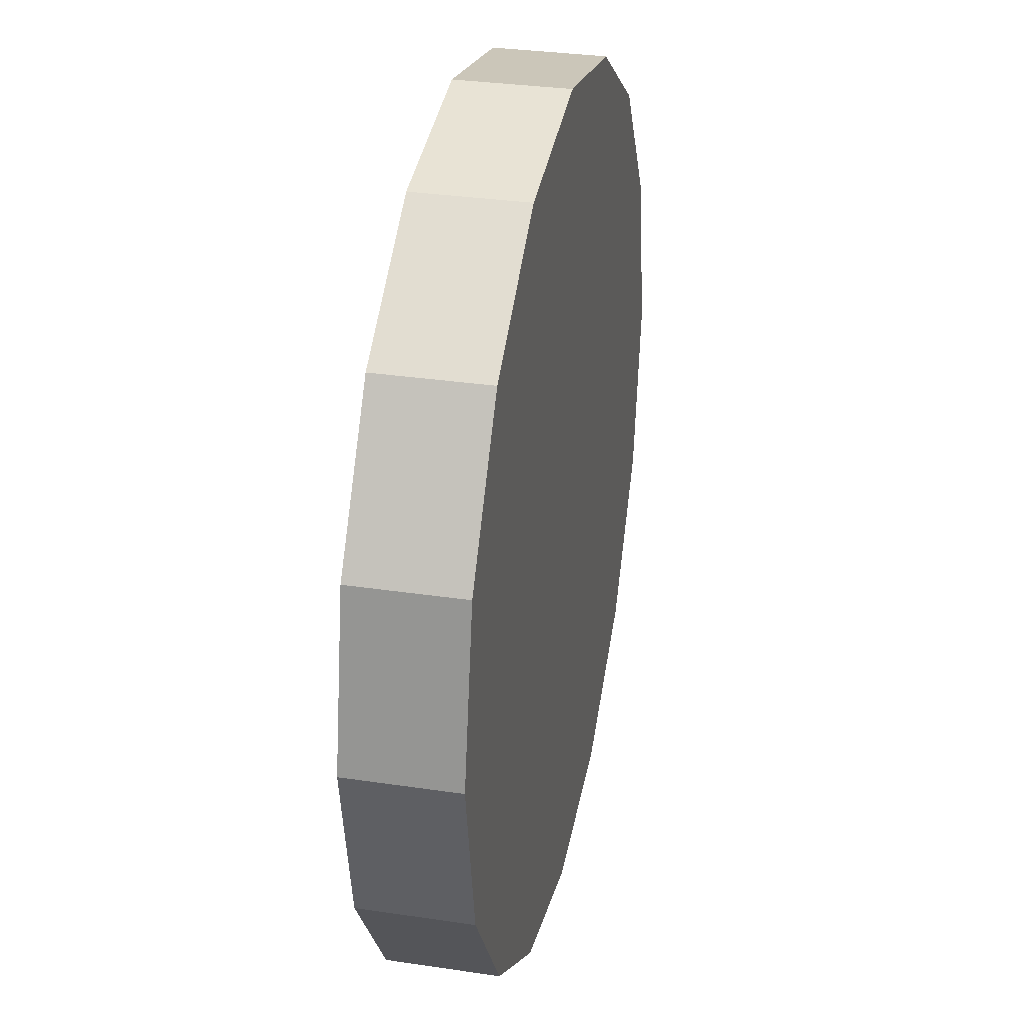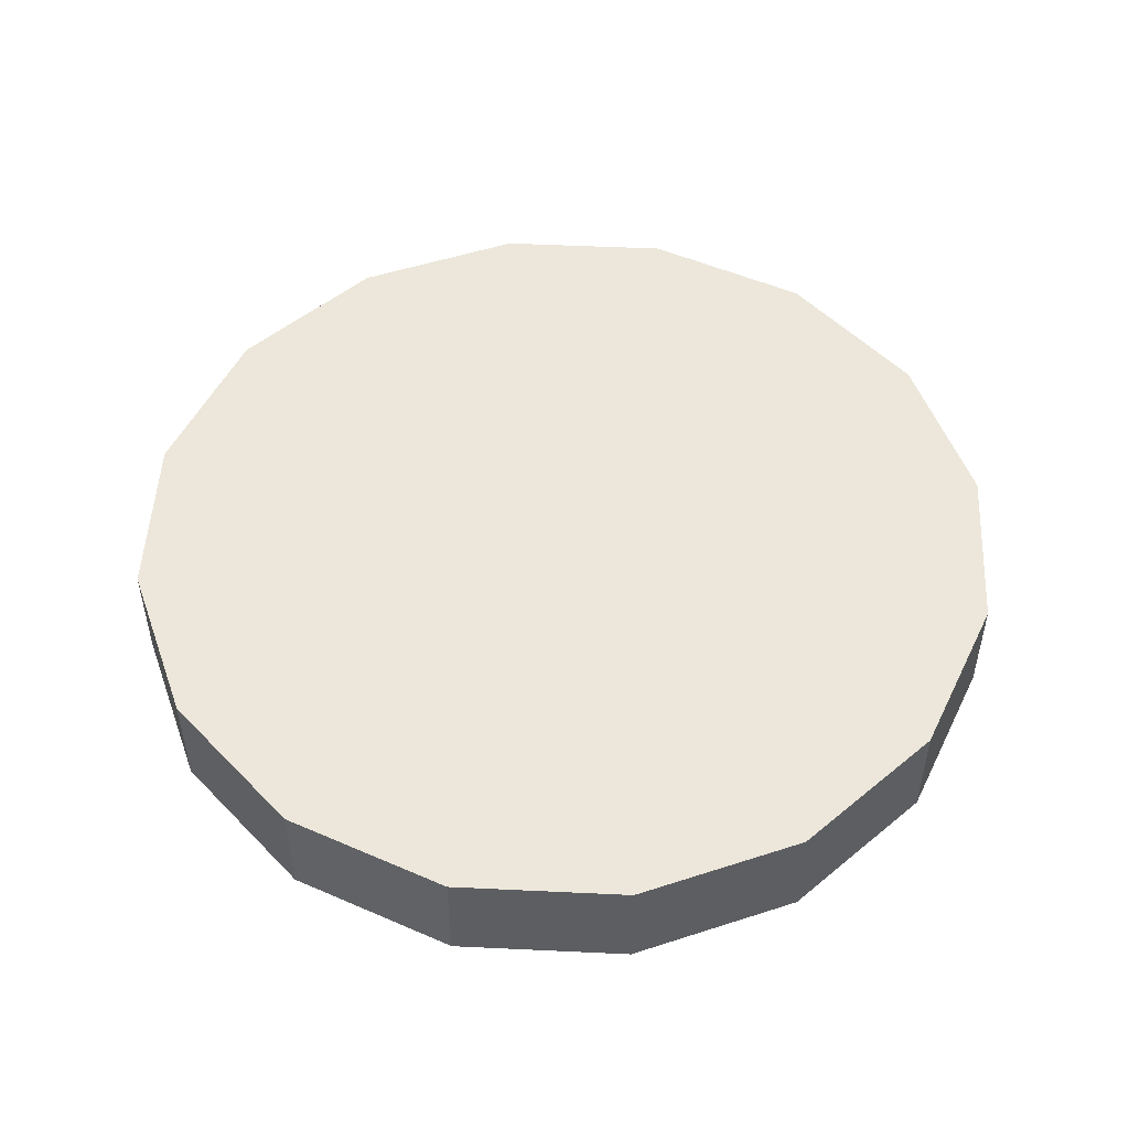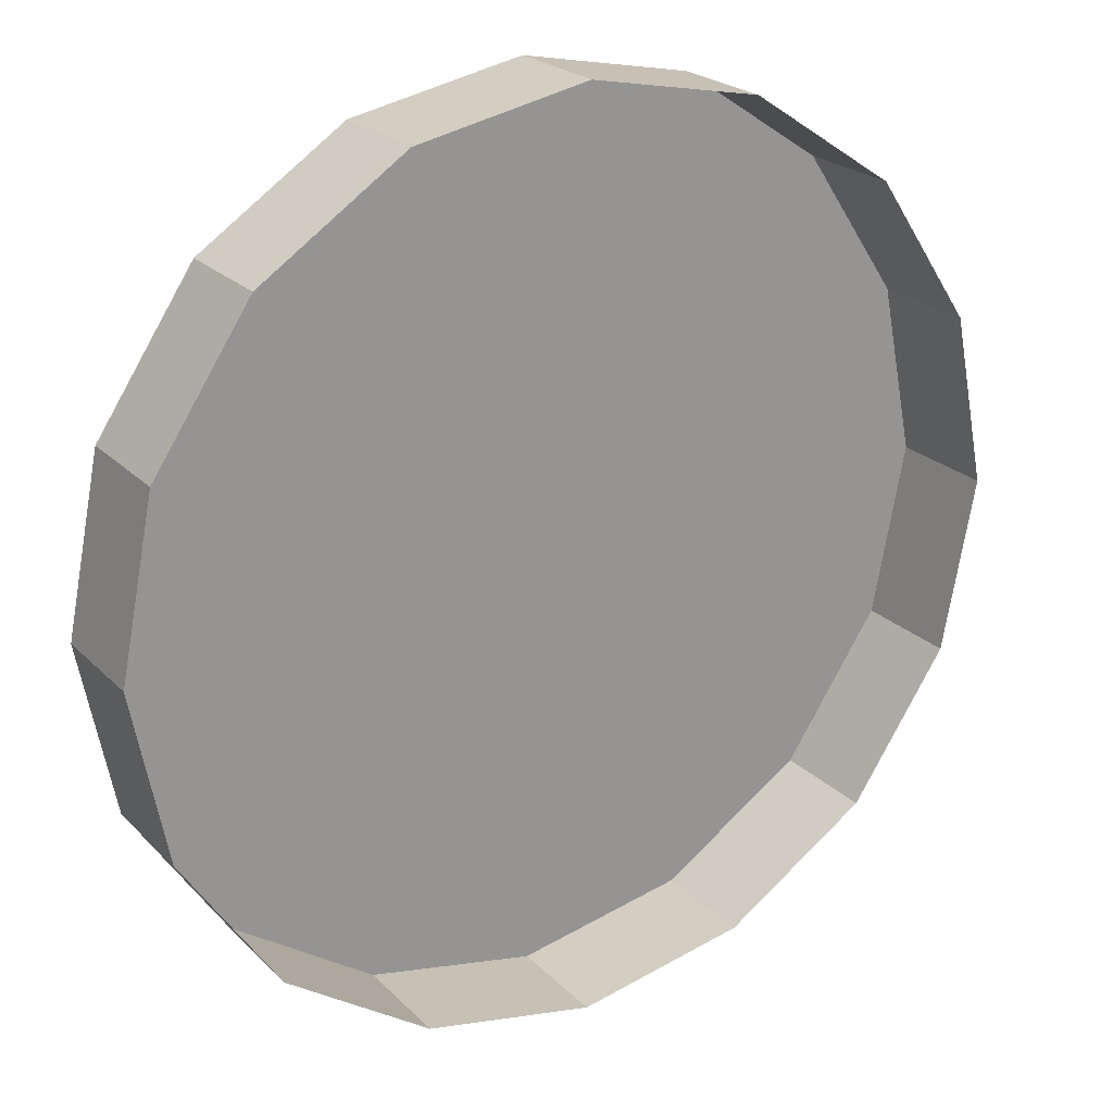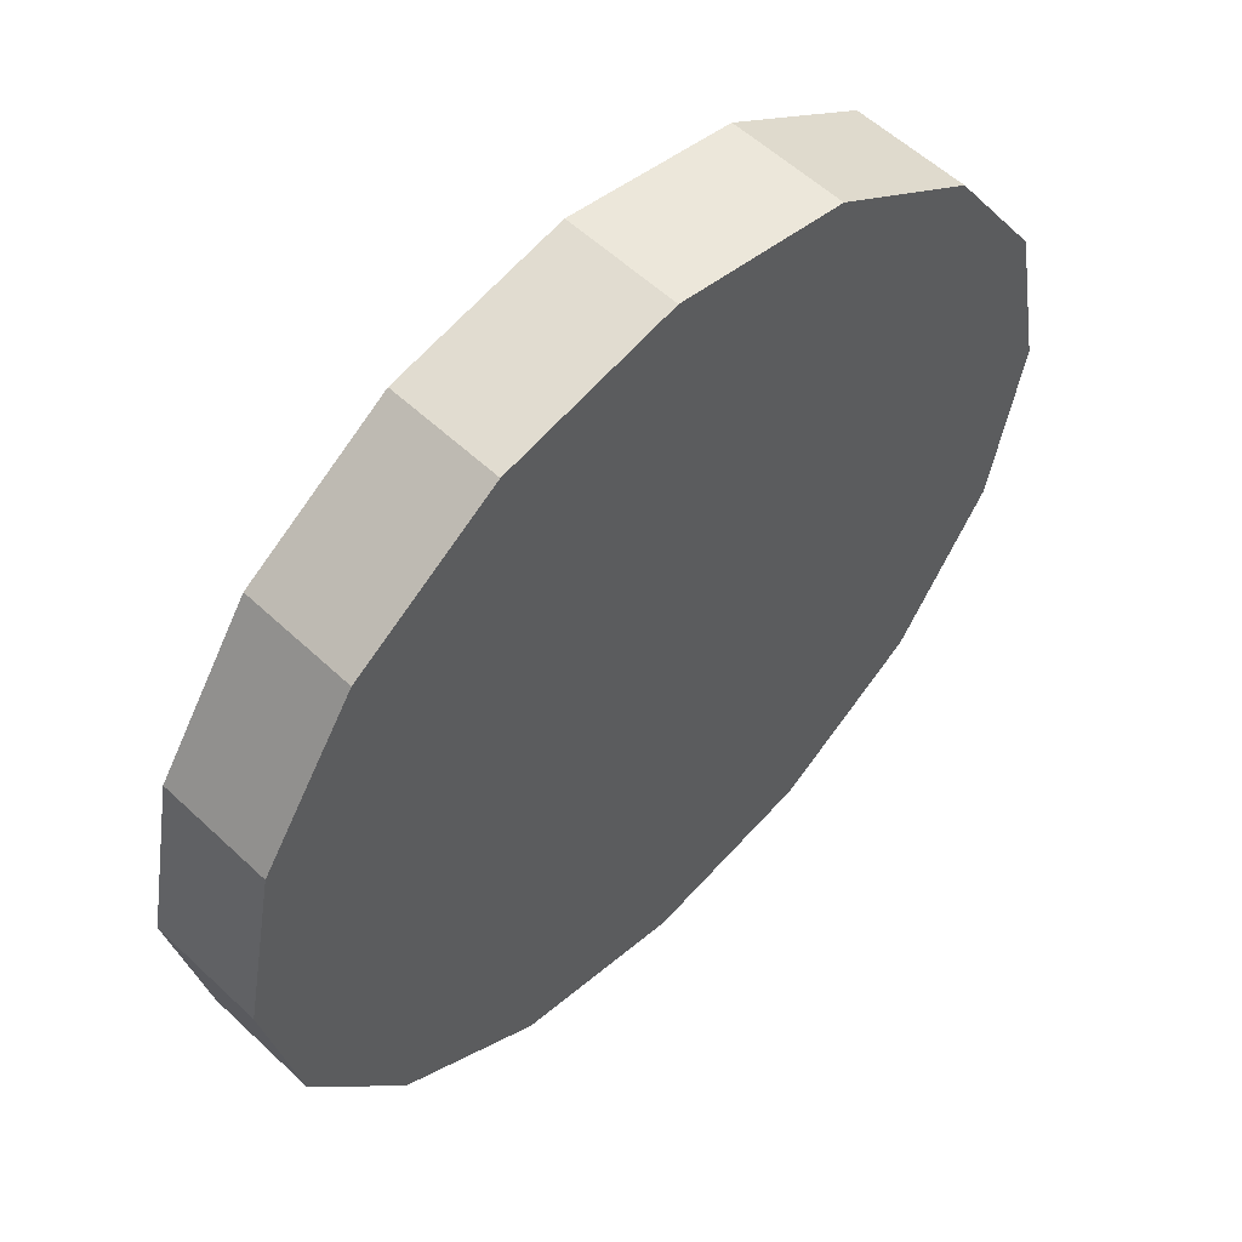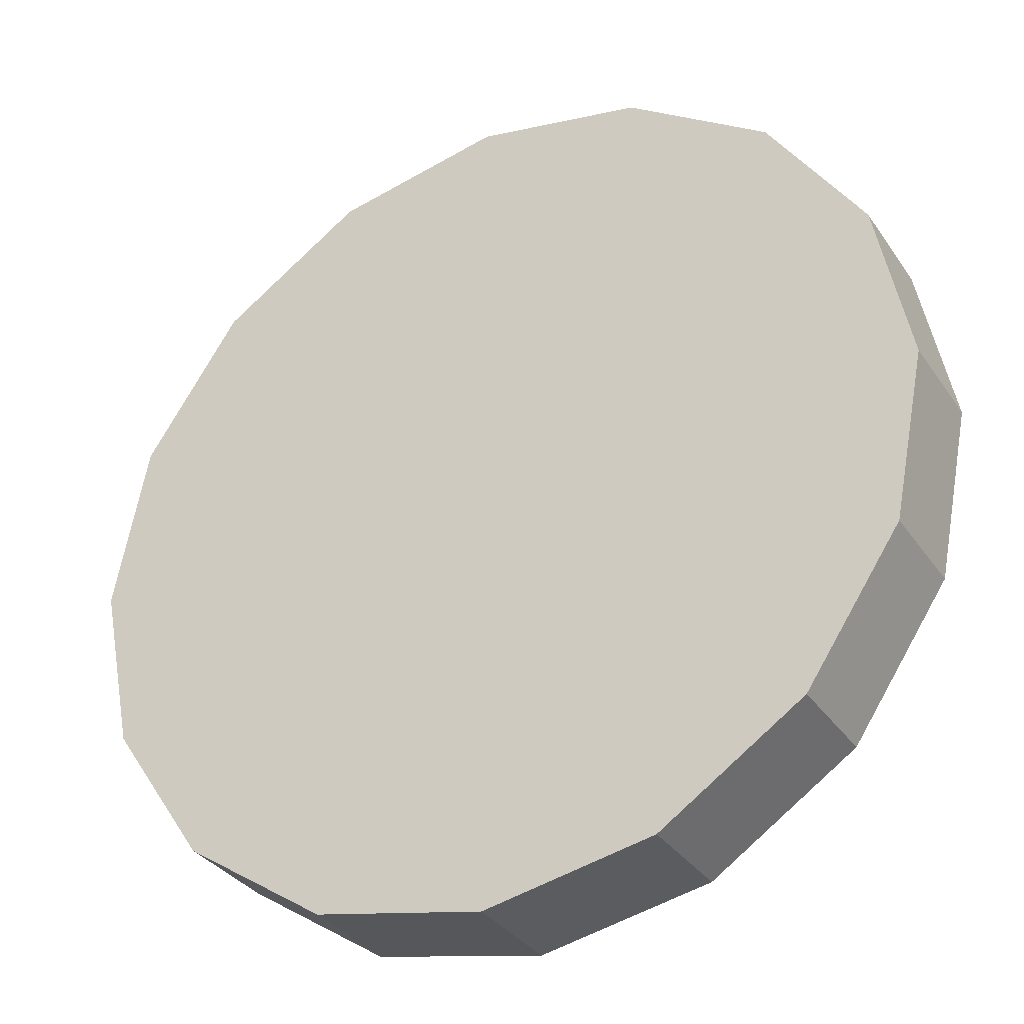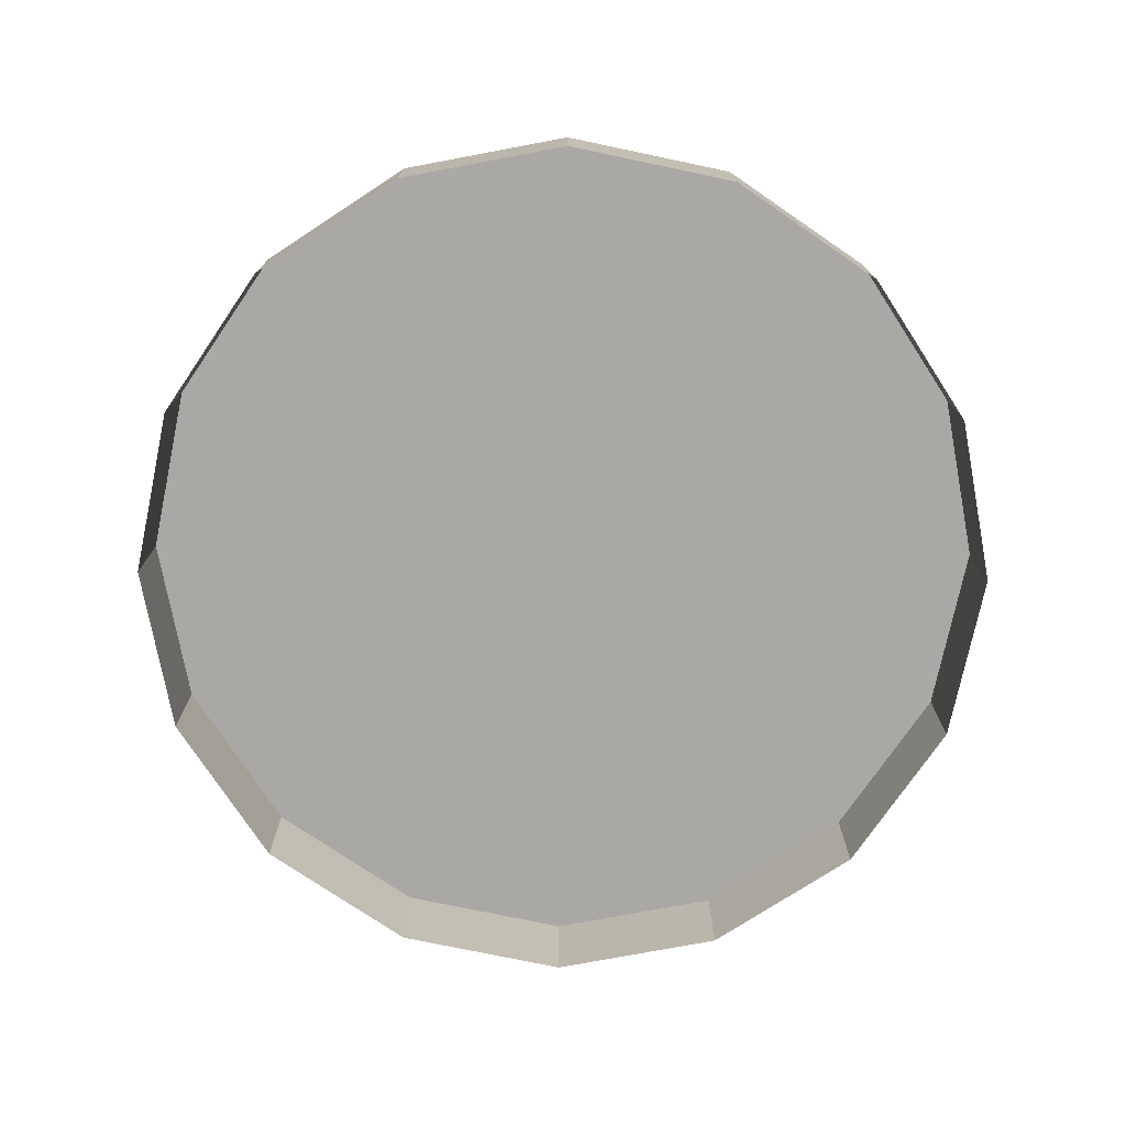
<metadata>
{"format":"obj","ext":"obj","renderer":"f3d","projection":"perspective","resolution":1024,"background":"white","views":[{"elev":31.5,"azim":-78.0,"up":"+Y"},{"elev":50.8,"azim":-30.8,"up":"+Z"},{"elev":22.8,"azim":148.1,"up":"+Y"},{"elev":56.3,"azim":-45.5,"up":"+Y"},{"elev":-33.2,"azim":29.0,"up":"+Y"},{"elev":-75.0,"azim":44.4,"up":"+Z"}]}
</metadata>
<code>
o LM_L_LMet3_UnderPF
v 96.7 1.774 -12.23
v 87.67 3.569 -12.23
v 96.7 1.774 -6.426
v 87.67 3.569 -12.23
v 78.65 1.774 -12.23
v 87.67 3.569 -6.426
v 87.67 3.569 -12.23
v 87.67 3.569 -6.426
v 96.7 1.774 -6.426
v 104.3 -3.339 -12.23
v 96.7 1.774 -12.23
v 104.3 -3.339 -6.426
v 96.7 1.774 -12.23
v 96.7 1.774 -6.426
v 104.3 -3.339 -6.426
v 78.65 1.774 -12.23
v 78.65 1.774 -6.426
v 87.67 3.569 -6.426
v 78.65 1.774 -12.23
v 70.99 -3.339 -12.23
v 78.65 1.774 -6.426
v 104.3 -3.339 -12.23
v 104.3 -3.339 -6.426
v 109.5 -10.99 -6.426
v 109.5 -10.99 -12.23
v 104.3 -3.339 -12.23
v 109.5 -10.99 -6.426
v 70.99 -3.339 -12.23
v 70.99 -3.339 -6.426
v 78.65 1.774 -6.426
v 111.3 -20.02 -6.426
v 96.7 1.774 -6.426
v 87.67 3.569 -6.426
v 70.99 -3.339 -12.23
v 65.88 -10.99 -12.23
v 70.99 -3.339 -6.426
v 111.3 -20.02 -6.426
v 104.3 -3.339 -6.426
v 96.7 1.774 -6.426
v 64.09 -20.02 -6.426
v 87.67 3.569 -6.426
v 78.65 1.774 -6.426
v 111.3 -20.02 -6.426
v 109.5 -10.99 -6.426
v 104.3 -3.339 -6.426
v 109.5 -10.99 -12.23
v 109.5 -10.99 -6.426
v 111.3 -20.02 -6.426
v 65.88 -10.99 -12.23
v 65.88 -10.99 -6.426
v 70.99 -3.339 -6.426
v 64.09 -20.02 -6.426
v 78.65 1.774 -6.426
v 70.99 -3.339 -6.426
v 111.3 -20.02 -12.23
v 109.5 -10.99 -12.23
v 111.3 -20.02 -6.426
v 65.88 -10.99 -12.23
v 64.09 -20.02 -12.23
v 65.88 -10.99 -6.426
v 70.99 -3.339 -6.426
v 65.88 -10.99 -6.426
v 64.09 -20.02 -6.426
v 111.3 -20.02 -12.23
v 111.3 -20.02 -6.426
v 109.5 -29.04 -6.426
v 64.09 -20.02 -12.23
v 64.09 -20.02 -6.426
v 65.88 -10.99 -6.426
v 87.67 -43.6 -6.426
v 111.3 -20.02 -6.426
v 87.67 3.569 -6.426
v 109.5 -29.04 -12.23
v 111.3 -20.02 -12.23
v 109.5 -29.04 -6.426
v 87.67 3.569 -6.426
v 64.09 -20.02 -6.426
v 87.67 -43.6 -6.426
v 64.09 -20.02 -12.23
v 65.88 -29.04 -12.23
v 64.09 -20.02 -6.426
v 104.3 -36.69 -6.426
v 109.5 -29.04 -6.426
v 111.3 -20.02 -6.426
v 109.5 -29.04 -12.23
v 109.5 -29.04 -6.426
v 104.3 -36.69 -6.426
v 65.88 -29.04 -12.23
v 65.88 -29.04 -6.426
v 64.09 -20.02 -6.426
v 104.3 -36.69 -12.23
v 109.5 -29.04 -12.23
v 104.3 -36.69 -6.426
v 111.3 -20.02 -6.426
v 96.7 -41.8 -6.426
v 104.3 -36.69 -6.426
v 65.88 -29.04 -12.23
v 70.99 -36.69 -12.23
v 65.88 -29.04 -6.426
v 64.09 -20.02 -6.426
v 65.88 -29.04 -6.426
v 70.99 -36.69 -6.426
v 87.67 -43.6 -6.426
v 96.7 -41.8 -6.426
v 104.3 -36.69 -12.23
v 104.3 -36.69 -6.426
v 96.7 -41.8 -6.426
v 96.7 -41.8 -12.23
v 104.3 -36.69 -12.23
v 96.7 -41.8 -6.426
v 70.99 -36.69 -12.23
v 70.99 -36.69 -6.426
v 65.88 -29.04 -6.426
v 64.09 -20.02 -6.426
v 70.99 -36.69 -6.426
v 78.65 -41.8 -6.426
v 70.99 -36.69 -12.23
v 78.65 -41.8 -12.23
v 70.99 -36.69 -6.426
v 64.09 -20.02 -6.426
v 78.65 -41.8 -6.426
v 87.67 -43.6 -12.23
v 96.7 -41.8 -12.23
v 87.67 -43.6 -6.426
v 78.65 -41.8 -12.23
v 87.67 -43.6 -12.23
v 78.65 -41.8 -6.426
v 96.7 -41.8 -12.23
v 96.7 -41.8 -6.426
v 87.67 -43.6 -6.426
v 78.65 -41.8 -12.23
v 78.65 -41.8 -6.426
v 70.99 -36.69 -6.426
v 87.67 -43.6 -12.23
v 87.67 -43.6 -6.426
v 78.65 -41.8 -6.426
f 3 2 1
f 6 5 4
f 9 8 7
f 12 11 10
f 15 14 13
f 18 17 16
f 21 20 19
f 24 23 22
f 27 26 25
f 30 29 28
f 33 32 31
f 36 35 34
f 39 38 37
f 42 41 40
f 45 44 43
f 48 47 46
f 51 50 49
f 54 53 52
f 57 56 55
f 60 59 58
f 63 62 61
f 66 65 64
f 69 68 67
f 72 71 70
f 75 74 73
f 78 77 76
f 81 80 79
f 84 83 82
f 87 86 85
f 90 89 88
f 93 92 91
f 96 95 94
f 99 98 97
f 102 101 100
f 104 103 37
f 107 106 105
f 110 109 108
f 113 112 111
f 116 115 114
f 119 118 117
f 103 121 120
f 124 123 122
f 127 126 125
f 130 129 128
f 133 132 131
f 136 135 134

</code>
